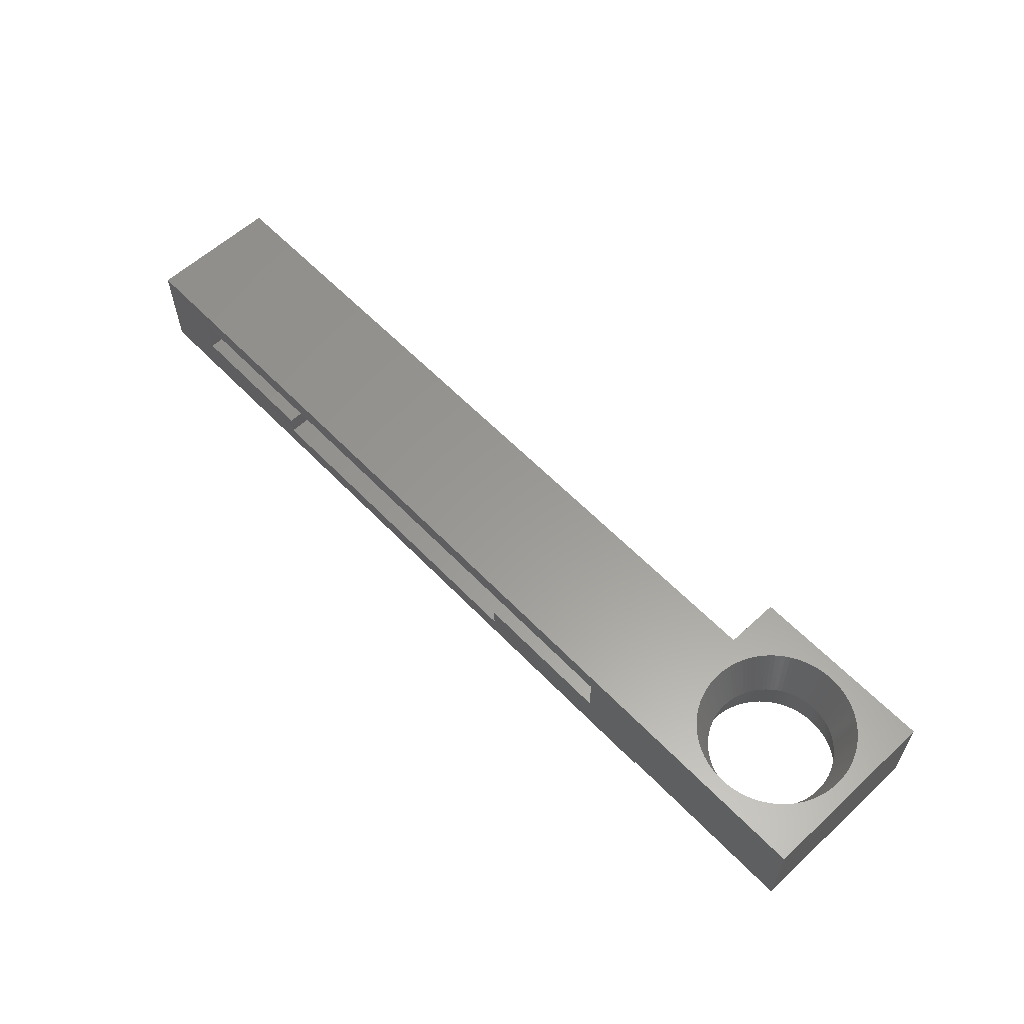
<metadata>
{"format":"stl","ext":"stl","renderer":"f3d","projection":"perspective","resolution":1024,"background":"white","views":[{"elev":59.5,"azim":-133.4,"up":"+Y"}]}
</metadata>
<code>
# stl→obj: 441 verts, 882 faces
v -5.722e-07 -4.8 9.6
v -5.722e-07 0 0
v -5.722e-07 0 9.6
v -5.722e-07 -4.8 0
v -9.6 -4.8 9.6
v -4.8 -4.8 8.4
v -4.926 -4.8 8.396
v -5.026 -4.8 8.393
v -5.126 -4.8 8.383
v -5.251 -4.8 8.372
v -5.375 -4.8 8.352
v -5.475 -4.8 8.336
v -5.573 -4.8 8.314
v -5.695 -4.8 8.287
v -5.792 -4.8 8.259
v -5.912 -4.8 8.224
v -6.031 -4.8 8.181
v -6.125 -4.8 8.147
v -6.218 -4.8 8.107
v -6.333 -4.8 8.057
v -6.422 -4.8 8.012
v -6.534 -4.8 7.955
v -6.621 -4.8 7.904
v -6.729 -4.8 7.84
v -6.833 -4.8 7.769
v -6.916 -4.8 7.712
v -6.995 -4.8 7.651
v -7.095 -4.8 7.574
v -7.17 -4.8 7.507
v -7.264 -4.8 7.424
v -7.353 -4.8 7.335
v -7.424 -4.8 7.264
v -7.491 -4.8 7.189
v -7.574 -4.8 7.095
v -7.651 -4.8 6.995
v -7.712 -4.8 6.916
v -7.769 -4.8 6.833
v -7.84 -4.8 6.729
v -7.891 -4.8 6.642
v -7.955 -4.8 6.534
v -8 -4.8 6.445
v -8.057 -4.8 6.333
v -8.107 -4.8 6.218
v -8.147 -4.8 6.125
v -8.224 -4.8 5.912
v -8.259 -4.8 5.792
v -8.287 -4.8 5.695
v -8.309 -4.8 5.597
v -8.336 -4.8 5.475
v -8.356 -4.8 5.35
v -8.372 -4.8 5.251
v -8.381 -4.8 5.151
v -8.393 -4.8 5.026
v -8.397 -4.8 4.9
v -8.4 -4.8 4.8
v -9.6 -4.8 0
v -8.397 -4.8 4.7
v -8.393 -4.8 4.574
v -8.381 -4.8 4.449
v -8.372 -4.8 4.349
v -8.356 -4.8 4.25
v -8.336 -4.8 4.125
v -8.309 -4.8 4.003
v -8.097 -4.8 3.359
v -8.147 -4.8 3.475
v -4.9 -4.8 1.203
v -4.8 -4.8 1.2
v -5.026 -4.8 1.207
v -5.151 -4.8 1.219
v -5.251 -4.8 1.228
v -5.35 -4.8 1.244
v -5.475 -4.8 1.264
v -5.597 -4.8 1.291
v -5.695 -4.8 1.313
v -5.792 -4.8 1.341
v -5.912 -4.8 1.376
v -6.125 -4.8 1.453
v -6.241 -4.8 1.503
v -6.333 -4.8 1.543
v -6.422 -4.8 1.588
v -6.534 -4.8 1.645
v -6.642 -4.8 1.709
v -6.729 -4.8 1.76
v -6.916 -4.8 1.888
v -6.995 -4.8 1.949
v -7.095 -4.8 2.026
v -7.17 -4.8 2.093
v -7.264 -4.8 2.176
v -7.424 -4.8 2.336
v -7.507 -4.8 2.43
v -7.574 -4.8 2.505
v -7.651 -4.8 2.605
v -7.712 -4.8 2.684
v -7.84 -4.8 2.871
v -7.891 -4.8 2.958
v -7.955 -4.8 3.066
v -8.012 -4.8 3.178
v -8.057 -4.8 3.267
v -8.224 -4.8 3.688
v -8.259 -4.8 3.808
v -8.287 -4.8 3.905
v -4.674 -4.8 8.396
v -4.574 -4.8 8.393
v -4.474 -4.8 8.383
v -4.349 -4.8 8.372
v -4.225 -4.8 8.352
v -4.125 -4.8 8.336
v -4.027 -4.8 8.314
v -3.905 -4.8 8.287
v -3.808 -4.8 8.259
v -3.688 -4.8 8.224
v -3.569 -4.8 8.181
v -3.475 -4.8 8.147
v -3.382 -4.8 8.107
v -3.267 -4.8 8.057
v -3.155 -4.8 8
v -3.066 -4.8 7.955
v -2.979 -4.8 7.904
v -2.871 -4.8 7.84
v -2.767 -4.8 7.769
v -2.684 -4.8 7.712
v -2.605 -4.8 7.651
v -2.505 -4.8 7.574
v -2.411 -4.8 7.491
v -2.336 -4.8 7.424
v -2.176 -4.8 7.264
v -2.109 -4.8 7.189
v -2.026 -4.8 7.095
v -1.949 -4.8 6.995
v -1.888 -4.8 6.916
v -1.831 -4.8 6.833
v -1.76 -4.8 6.729
v -1.696 -4.8 6.621
v -1.645 -4.8 6.534
v -1.6 -4.8 6.445
v -1.543 -4.8 6.333
v -1.493 -4.8 6.218
v -1.453 -4.8 6.125
v -1.419 -4.8 6.031
v -1.376 -4.8 5.912
v -1.341 -4.8 5.792
v -1.313 -4.8 5.695
v -1.286 -4.8 5.573
v -1.264 -4.8 5.475
v -1.248 -4.8 5.375
v -1.228 -4.8 5.251
v -1.217 -4.8 5.126
v -1.207 -4.8 5.026
v -1.204 -4.8 4.926
v -1.2 -4.8 4.8
v -1.204 -4.8 4.674
v -1.207 -4.8 4.574
v -1.217 -4.8 4.474
v -1.228 -4.8 4.349
v -1.248 -4.8 4.225
v -1.264 -4.8 4.125
v -1.286 -4.8 4.027
v -1.313 -4.8 3.905
v -4.7 -4.8 1.203
v -4.574 -4.8 1.207
v -4.449 -4.8 1.219
v -4.349 -4.8 1.228
v -4.25 -4.8 1.244
v -4.125 -4.8 1.264
v -4.003 -4.8 1.291
v -1.341 -4.8 3.808
v -1.376 -4.8 3.688
v -1.419 -4.8 3.569
v -1.453 -4.8 3.475
v -1.493 -4.8 3.382
v -1.543 -4.8 3.267
v -1.588 -4.8 3.178
v -1.645 -4.8 3.066
v -1.696 -4.8 2.979
v -1.76 -4.8 2.871
v -1.831 -4.8 2.767
v -1.888 -4.8 2.684
v -1.949 -4.8 2.605
v -2.026 -4.8 2.505
v -2.093 -4.8 2.43
v -2.176 -4.8 2.336
v -2.265 -4.8 2.247
v -2.336 -4.8 2.176
v -2.411 -4.8 2.109
v -2.505 -4.8 2.026
v -2.605 -4.8 1.949
v -2.684 -4.8 1.888
v -2.767 -4.8 1.831
v -2.871 -4.8 1.76
v -2.958 -4.8 1.709
v -3.066 -4.8 1.645
v -3.155 -4.8 1.6
v -3.267 -4.8 1.543
v -3.382 -4.8 1.493
v -3.475 -4.8 1.453
v -3.688 -4.8 1.376
v -3.808 -4.8 1.341
v -3.905 -4.8 1.313
v -4.8 0 8.8
v -9.6 0 9.6
v -4.549 0 8.792
v -4.299 0 8.768
v -4.05 0 8.729
v -3.805 0 8.674
v -3.564 0 8.604
v -3.328 0 8.519
v -3.097 0 8.419
v -2.873 0 8.305
v -2.657 0 8.177
v -2.449 0 8.036
v -2.25 0 7.882
v -2.062 0 7.716
v -1.884 0 7.538
v -1.718 0 7.35
v -1.564 0 7.151
v -1.423 0 6.943
v -1.295 0 6.727
v -1.181 0 6.503
v -1.081 0 6.272
v -0.9958 0 6.036
v -0.9257 0 5.795
v -0.8709 0 5.55
v -0.8315 0 5.301
v -0.8079 0 5.051
v -0.8 0 4.8
v -0.8079 0 4.549
v -4.549 0 0.8079
v -4.8 0 0.8
v -4.299 0 0.8315
v -4.05 0 0.8709
v -3.805 0 0.9257
v -3.564 0 0.9958
v -3.328 0 1.081
v -3.097 0 1.181
v -2.873 0 1.295
v -2.657 0 1.423
v -2.449 0 1.564
v -2.25 0 1.718
v -2.062 0 1.884
v -1.884 0 2.062
v -1.718 0 2.25
v -1.564 0 2.449
v -1.423 0 2.657
v -1.295 0 2.873
v -1.181 0 3.097
v -1.081 0 3.328
v -0.9958 0 3.564
v -0.9257 0 3.805
v -0.8709 0 4.05
v -0.8315 0 4.299
v -5.051 0 8.792
v -5.301 0 8.768
v -5.55 0 8.729
v -5.795 0 8.674
v -6.036 0 8.604
v -6.272 0 8.519
v -6.503 0 8.419
v -6.727 0 8.305
v -6.943 0 8.177
v -7.151 0 8.036
v -7.35 0 7.882
v -7.538 0 7.716
v -7.716 0 7.538
v -7.882 0 7.35
v -8.036 0 7.151
v -8.177 0 6.943
v -8.305 0 6.727
v -8.419 0 6.503
v -8.519 0 6.272
v -8.604 0 6.036
v -8.674 0 5.795
v -8.729 0 5.55
v -8.768 0 5.301
v -8.792 0 5.051
v -8.8 0 4.8
v -9.6 0 0
v -8.792 0 4.549
v -8.768 0 4.299
v -5.051 0 0.8079
v -8.729 0 4.05
v -8.674 0 3.805
v -8.604 0 3.564
v -8.519 0 3.328
v -8.419 0 3.097
v -8.305 0 2.873
v -8.177 0 2.657
v -8.036 0 2.449
v -7.882 0 2.25
v -7.716 0 2.062
v -7.538 0 1.884
v -7.35 0 1.718
v -7.151 0 1.564
v -6.943 0 1.423
v -6.727 0 1.295
v -6.503 0 1.181
v -6.272 0 1.081
v -6.036 0 0.9958
v -5.795 0 0.9257
v -5.55 0 0.8709
v -5.301 0 0.8315
v -1.6 -2.4 4.8
v -3.622 -2.4 7.775
v -3.811 -2.4 7.843
v -6.84 -2.4 7.266
v -7.133 -2.4 6.991
v -7.266 -2.4 6.84
v -4.8 -2.4 1.6
v -4.599 -2.4 1.606
v -2.467 -2.4 2.609
v -2.609 -2.4 2.467
v -1.905 -2.4 3.438
v -1.996 -2.4 3.258
v -6.991 -2.4 7.133
v -3.438 -2.4 1.905
v -7.843 -2.4 5.789
v -2.211 -2.4 2.919
v -2.334 -2.4 2.76
v -1.701 -2.4 5.596
v -1.757 -2.4 5.789
v -5.001 -2.4 1.606
v -5.789 -2.4 7.843
v -1.825 -2.4 5.978
v -6.342 -2.4 1.996
v -6.515 -2.4 2.098
v -5.978 -2.4 7.775
v -7.389 -2.4 6.681
v -1.905 -2.4 6.162
v -7.695 -2.4 6.162
v -7.775 -2.4 5.978
v -7.389 -2.4 2.919
v -7.266 -2.4 2.76
v -7.943 -2.4 4.2
v -2.76 -2.4 2.334
v -5.4 -2.4 1.657
v -7.133 -2.4 2.609
v -1.625 -2.4 4.399
v -5.596 -2.4 7.899
v -1.701 -2.4 4.004
v -1.996 -2.4 6.342
v -2.098 -2.4 6.515
v -4.399 -2.4 7.975
v -1.625 -2.4 5.201
v -1.657 -2.4 4.2
v -2.76 -2.4 7.266
v -2.919 -2.4 7.389
v -4.2 -2.4 1.657
v -1.657 -2.4 5.4
v -5.201 -2.4 7.975
v -6.342 -2.4 7.604
v -6.162 -2.4 1.905
v -5.978 -2.4 1.825
v -3.622 -2.4 1.825
v -7.502 -2.4 6.515
v -3.085 -2.4 7.502
v -6.991 -2.4 2.467
v -7.943 -2.4 5.4
v -1.757 -2.4 3.811
v -7.775 -2.4 3.622
v -7.843 -2.4 3.811
v -4.8 -2.4 8
v -5.4 -2.4 7.943
v -6.515 -2.4 7.502
v -7.994 -2.4 5.001
v -8 -2.4 4.8
v -4.599 -2.4 7.994
v -7.975 -2.4 5.201
v -5.201 -2.4 1.625
v -6.681 -2.4 2.211
v -4.004 -2.4 7.899
v -4.2 -2.4 7.943
v -2.211 -2.4 6.681
v -2.334 -2.4 6.84
v -3.258 -2.4 1.996
v -3.438 -2.4 7.695
v -2.609 -2.4 7.133
v -7.502 -2.4 3.085
v -6.162 -2.4 7.695
v -7.604 -2.4 3.258
v -3.085 -2.4 2.098
v -7.994 -2.4 4.599
v -7.975 -2.4 4.399
v -5.001 -2.4 7.994
v -5.789 -2.4 1.757
v -2.098 -2.4 3.085
v -1.606 -2.4 5.001
v -1.606 -2.4 4.599
v -6.681 -2.4 7.389
v -7.695 -2.4 3.438
v -7.899 -2.4 5.596
v -1.825 -2.4 3.622
v -2.467 -2.4 6.991
v -4.399 -2.4 1.625
v -7.604 -2.4 6.342
v -3.811 -2.4 1.757
v -4.004 -2.4 1.701
v -5.596 -2.4 1.701
v -6.84 -2.4 2.334
v -2.919 -2.4 2.211
v -7.899 -2.4 4.004
v -3.258 -2.4 7.604
v 10.7 -4 3.8
v 14.6 -5 3.8
v 14.6 -4 3.8
v 10.6 -5 3.8
v 10.6 -4 3.8
v 14.6 -4 6.8
v 14.6 -5 6.8
v 10.6 -5 6.8
v 10.6 -4 6.8
v 10.7 -4 6.8
v 29.2 -3 3.8
v 33.2 -4 3.8
v 33.2 -3 3.8
v 29.2 -4 3.8
v 33.2 -3 6.8
v 33.2 -4 6.8
v 34.95 -3 6.8
v 27.7 -3 0
v 34.95 -3 0
v 27.7 -3 6.8
v 29.2 -3 6.8
v 3.45 -1 0
v 34.95 -1 6.8
v 3.45 -1 6.8
v 34.95 -1 0
v 27.7 -4 6.8
v 27.7 -4 0
v 10.7 -4 0
v 3.45 -3 6.8
v 3.45 -3 0
v 0 -5 6.8
v 0 -5 0
v 38.4 -5 6.8
v 38.4 -5 0
v 29.2 -4 6.8
v 38.4 0 6.8
v 0 0 6.8
v 10.7 -3 6.8
v 38.4 0 0
v 10.7 -3 0
v 0 0 0
f 1 2 3
f 2 1 4
f 5 6 1
f 5 7 6
f 5 8 7
f 5 9 8
f 5 10 9
f 5 11 10
f 5 12 11
f 5 13 12
f 5 14 13
f 5 15 14
f 5 16 15
f 5 17 16
f 5 18 17
f 5 19 18
f 5 20 19
f 5 21 20
f 5 22 21
f 5 23 22
f 5 24 23
f 5 25 24
f 5 26 25
f 5 27 26
f 5 28 27
f 5 29 28
f 5 30 29
f 5 31 30
f 5 32 31
f 5 33 32
f 5 34 33
f 5 35 34
f 5 36 35
f 5 37 36
f 5 38 37
f 5 39 38
f 5 40 39
f 5 41 40
f 5 42 41
f 5 43 42
f 5 44 43
f 5 45 44
f 5 46 45
f 5 47 46
f 5 48 47
f 5 49 48
f 5 50 49
f 5 51 50
f 5 52 51
f 5 53 52
f 5 54 53
f 5 55 54
f 56 55 5
f 55 56 57
f 57 56 58
f 58 56 59
f 59 56 60
f 60 56 61
f 61 56 62
f 62 56 63
f 56 64 65
f 66 56 67
f 68 56 66
f 69 56 68
f 70 56 69
f 71 56 70
f 72 56 71
f 73 56 72
f 74 56 73
f 75 56 74
f 76 56 75
f 77 56 76
f 78 56 77
f 79 56 78
f 80 56 79
f 81 56 80
f 82 56 81
f 83 56 82
f 84 56 83
f 85 56 84
f 86 56 85
f 87 56 86
f 88 56 87
f 89 56 88
f 90 56 89
f 91 56 90
f 92 56 91
f 93 56 92
f 94 56 93
f 95 56 94
f 96 56 95
f 97 56 96
f 98 56 97
f 64 56 98
f 99 56 65
f 100 56 99
f 101 56 100
f 63 56 101
f 102 1 6
f 103 1 102
f 104 1 103
f 105 1 104
f 106 1 105
f 107 1 106
f 108 1 107
f 109 1 108
f 110 1 109
f 111 1 110
f 112 1 111
f 113 1 112
f 114 1 113
f 115 1 114
f 116 1 115
f 117 1 116
f 118 1 117
f 119 1 118
f 120 1 119
f 121 1 120
f 122 1 121
f 123 1 122
f 124 1 123
f 125 1 124
f 126 1 125
f 127 1 126
f 128 1 127
f 129 1 128
f 130 1 129
f 131 1 130
f 132 1 131
f 133 1 132
f 134 1 133
f 135 1 134
f 136 1 135
f 137 1 136
f 138 1 137
f 139 1 138
f 140 1 139
f 141 1 140
f 142 1 141
f 143 1 142
f 144 1 143
f 145 1 144
f 146 1 145
f 147 1 146
f 148 1 147
f 149 1 148
f 150 1 149
f 4 150 151
f 4 151 152
f 4 152 153
f 4 153 154
f 4 154 155
f 4 155 156
f 4 156 157
f 4 157 158
f 4 67 56
f 67 4 159
f 159 4 160
f 160 4 161
f 161 4 162
f 162 4 163
f 163 4 164
f 164 4 165
f 150 4 1
f 166 4 158
f 167 4 166
f 168 4 167
f 169 4 168
f 170 4 169
f 171 4 170
f 172 4 171
f 173 4 172
f 174 4 173
f 175 4 174
f 176 4 175
f 177 4 176
f 178 4 177
f 179 4 178
f 180 4 179
f 181 4 180
f 182 4 181
f 183 4 182
f 184 4 183
f 185 4 184
f 186 4 185
f 187 4 186
f 188 4 187
f 189 4 188
f 190 4 189
f 191 4 190
f 192 4 191
f 193 4 192
f 194 4 193
f 195 4 194
f 196 4 195
f 197 4 196
f 198 4 197
f 165 4 198
f 3 199 200
f 3 201 199
f 3 202 201
f 3 203 202
f 3 204 203
f 3 205 204
f 3 206 205
f 3 207 206
f 3 208 207
f 3 209 208
f 3 210 209
f 3 211 210
f 3 212 211
f 3 213 212
f 3 214 213
f 3 215 214
f 3 216 215
f 3 217 216
f 3 218 217
f 3 219 218
f 3 220 219
f 3 221 220
f 3 222 221
f 3 223 222
f 3 224 223
f 3 225 224
f 2 225 3
f 225 2 226
f 227 2 228
f 229 2 227
f 230 2 229
f 231 2 230
f 232 2 231
f 233 2 232
f 234 2 233
f 235 2 234
f 236 2 235
f 237 2 236
f 238 2 237
f 239 2 238
f 240 2 239
f 241 2 240
f 242 2 241
f 243 2 242
f 244 2 243
f 245 2 244
f 246 2 245
f 247 2 246
f 248 2 247
f 249 2 248
f 250 2 249
f 226 2 250
f 251 200 199
f 252 200 251
f 253 200 252
f 254 200 253
f 255 200 254
f 256 200 255
f 257 200 256
f 258 200 257
f 259 200 258
f 260 200 259
f 261 200 260
f 262 200 261
f 263 200 262
f 264 200 263
f 265 200 264
f 266 200 265
f 267 200 266
f 268 200 267
f 269 200 268
f 270 200 269
f 271 200 270
f 272 200 271
f 273 200 272
f 274 200 273
f 275 200 274
f 276 275 277
f 276 277 278
f 276 228 2
f 228 276 279
f 275 276 200
f 280 276 278
f 281 276 280
f 282 276 281
f 283 276 282
f 284 276 283
f 285 276 284
f 286 276 285
f 287 276 286
f 288 276 287
f 289 276 288
f 290 276 289
f 291 276 290
f 292 276 291
f 293 276 292
f 294 276 293
f 295 276 294
f 296 276 295
f 297 276 296
f 298 276 297
f 299 276 298
f 300 276 299
f 279 276 300
f 56 200 276
f 200 56 5
f 200 1 3
f 1 200 5
f 56 2 4
f 2 56 276
f 224 225 301
f 206 302 303
f 260 304 261
f 305 306 263
f 307 308 228
f 309 239 310
f 311 245 312
f 313 305 263
f 234 233 314
f 270 315 271
f 316 242 317
f 221 318 319
f 320 228 279
f 205 206 303
f 254 321 255
f 219 319 322
f 323 294 293
f 324 323 293
f 220 221 319
f 321 325 256
f 306 326 265
f 218 219 327
f 328 329 269
f 330 331 287
f 332 280 278
f 239 238 333
f 334 300 299
f 335 289 288
f 250 249 336
f 337 321 254
f 262 313 263
f 249 248 338
f 217 339 340
f 238 237 333
f 332 281 280
f 202 203 341
f 223 224 342
f 343 249 338
f 210 344 345
f 219 322 327
f 346 230 229
f 307 228 320
f 240 239 309
f 225 226 301
f 221 222 318
f 222 342 347
f 334 299 298
f 252 348 253
f 257 349 258
f 350 351 295
f 314 233 352
f 265 353 266
f 209 210 354
f 355 291 290
f 264 306 265
f 320 279 300
f 267 328 268
f 263 306 264
f 310 239 333
f 217 218 327
f 272 356 273
f 222 347 318
f 338 248 357
f 358 282 359
f 282 358 283
f 199 201 360
f 199 360 251
f 253 361 337
f 259 362 260
f 363 364 275
f 201 341 365
f 356 366 273
f 367 300 334
f 226 250 336
f 204 205 303
f 222 223 342
f 245 244 312
f 215 216 340
f 293 368 324
f 368 293 292
f 231 230 346
f 258 362 259
f 203 369 370
f 215 371 372
f 373 235 314
f 204 369 203
f 206 207 374
f 212 375 344
f 206 374 302
f 201 365 360
f 202 341 201
f 308 227 228
f 330 286 376
f 286 330 287
f 256 377 257
f 378 376 286
f 236 235 373
f 348 361 253
f 204 303 369
f 242 241 317
f 379 236 373
f 210 345 354
f 241 240 309
f 377 349 257
f 378 285 284
f 380 381 278
f 329 270 269
f 270 329 315
f 207 208 374
f 253 337 254
f 360 382 251
f 251 382 348
f 208 209 354
f 326 353 265
f 247 246 357
f 323 350 295
f 237 236 379
f 380 278 277
f 383 298 297
f 349 362 258
f 211 212 344
f 244 243 384
f 224 385 342
f 336 249 343
f 386 226 336
f 301 226 386
f 216 217 340
f 378 286 285
f 271 356 272
f 362 387 260
f 215 340 371
f 358 388 284
f 251 348 252
f 315 389 271
f 261 313 262
f 210 211 344
f 390 246 311
f 359 282 281
f 317 241 309
f 248 247 357
f 219 220 319
f 274 363 275
f 229 227 308
f 358 284 283
f 213 372 391
f 214 215 372
f 246 245 311
f 331 288 287
f 392 229 308
f 357 246 390
f 266 393 267
f 394 231 395
f 203 370 341
f 355 289 335
f 289 355 290
f 255 321 256
f 383 396 298
f 355 397 291
f 387 304 260
f 367 320 300
f 232 231 394
f 346 229 392
f 393 328 267
f 224 301 385
f 395 231 346
f 333 237 398
f 398 237 379
f 323 295 294
f 397 292 291
f 366 363 273
f 268 328 269
f 273 363 274
f 331 335 288
f 297 351 383
f 351 297 296
f 304 313 261
f 325 377 256
f 396 334 298
f 217 327 339
f 389 356 271
f 213 214 372
f 397 368 292
f 399 359 281
f 208 400 374
f 388 378 284
f 380 277 275
f 375 213 391
f 213 375 212
f 208 354 400
f 384 242 316
f 312 244 384
f 351 296 295
f 353 393 266
f 232 352 233
f 352 232 394
f 235 234 314
f 243 242 384
f 332 399 281
f 364 380 275
f 381 332 278
f 18 377 325
f 377 18 19
f 307 159 308
f 159 307 67
f 150 149 301
f 149 385 301
f 385 149 148
f 321 16 17
f 355 86 397
f 86 355 87
f 137 136 327
f 313 30 31
f 109 303 110
f 303 109 369
f 171 170 311
f 182 310 183
f 310 182 309
f 373 192 191
f 192 373 314
f 146 145 342
f 369 109 108
f 151 386 152
f 386 151 301
f 127 391 372
f 391 127 126
f 131 371 340
f 371 131 130
f 191 190 373
f 337 13 14
f 14 321 337
f 321 14 15
f 89 355 335
f 355 89 88
f 136 135 327
f 111 110 303
f 304 27 28
f 313 29 30
f 158 157 338
f 151 150 301
f 57 364 55
f 364 57 380
f 176 175 384
f 99 359 100
f 102 6 360
f 348 9 10
f 175 174 384
f 17 325 321
f 325 17 18
f 75 383 76
f 350 78 351
f 78 350 79
f 33 305 32
f 305 33 306
f 102 365 103
f 365 102 360
f 314 195 194
f 195 314 352
f 94 330 376
f 330 94 93
f 95 378 96
f 7 382 360
f 382 7 8
f 80 323 81
f 133 132 340
f 98 378 388
f 378 98 97
f 173 172 312
f 158 357 166
f 357 158 338
f 154 153 336
f 26 304 387
f 304 26 27
f 197 196 394
f 120 345 121
f 345 120 354
f 341 105 104
f 155 154 336
f 181 180 309
f 77 351 78
f 177 317 178
f 317 177 316
f 124 123 344
f 41 393 40
f 393 41 328
f 353 37 38
f 101 359 399
f 359 101 100
f 25 387 362
f 387 25 26
f 9 382 8
f 382 9 348
f 115 114 374
f 176 316 177
f 316 176 384
f 45 329 44
f 329 45 315
f 91 331 92
f 351 76 383
f 76 351 77
f 71 334 72
f 377 19 20
f 189 188 379
f 72 334 73
f 167 166 357
f 365 104 103
f 104 365 341
f 186 185 333
f 58 380 57
f 87 355 88
f 168 167 357
f 64 388 358
f 388 64 98
f 160 308 159
f 48 389 47
f 389 48 356
f 168 390 169
f 390 168 357
f 66 320 68
f 169 311 170
f 311 169 390
f 156 338 157
f 338 156 343
f 352 196 195
f 196 352 394
f 164 346 163
f 193 192 314
f 52 366 51
f 366 52 363
f 164 165 346
f 393 39 40
f 89 335 90
f 63 332 62
f 112 111 303
f 394 198 197
f 198 394 395
f 119 118 354
f 112 302 113
f 302 112 303
f 179 309 180
f 309 179 317
f 362 23 24
f 99 358 359
f 358 99 65
f 160 161 308
f 333 187 186
f 187 333 398
f 59 380 58
f 153 386 336
f 386 153 152
f 356 49 50
f 194 193 314
f 130 372 371
f 372 130 129
f 20 349 377
f 349 20 21
f 116 115 374
f 310 184 183
f 184 310 333
f 173 384 174
f 384 173 312
f 106 105 341
f 113 374 114
f 374 113 302
f 397 84 368
f 84 397 85
f 135 339 327
f 339 135 134
f 182 181 309
f 155 343 156
f 343 155 336
f 171 312 172
f 312 171 311
f 37 326 36
f 326 37 353
f 379 190 189
f 190 379 373
f 396 73 334
f 73 396 74
f 32 313 31
f 313 32 305
f 307 66 67
f 66 307 320
f 59 381 380
f 381 59 60
f 306 33 34
f 28 313 304
f 313 28 29
f 383 74 396
f 74 383 75
f 120 119 354
f 106 370 107
f 370 106 341
f 356 48 49
f 63 399 332
f 399 63 101
f 62 332 61
f 363 52 53
f 323 79 350
f 79 323 80
f 116 400 117
f 400 116 374
f 360 6 7
f 328 42 43
f 321 15 16
f 64 358 65
f 60 332 381
f 332 60 61
f 185 184 333
f 129 128 372
f 392 161 162
f 161 392 308
f 47 315 46
f 315 47 389
f 324 82 323
f 82 324 83
f 39 353 38
f 353 39 393
f 398 188 187
f 188 398 379
f 95 376 378
f 376 95 94
f 85 397 86
f 147 146 342
f 179 178 317
f 68 320 69
f 363 53 54
f 54 364 363
f 364 54 55
f 348 10 11
f 306 34 35
f 81 323 82
f 50 366 356
f 366 50 51
f 346 162 163
f 162 346 392
f 315 45 46
f 328 41 42
f 91 335 331
f 335 91 90
f 368 83 324
f 83 368 84
f 123 122 344
f 349 21 22
f 107 369 108
f 369 107 370
f 96 378 97
f 36 306 35
f 306 36 326
f 117 354 118
f 354 117 400
f 128 127 372
f 124 375 125
f 375 124 344
f 142 319 318
f 319 142 141
f 143 142 318
f 367 69 320
f 69 367 70
f 11 361 348
f 361 11 12
f 337 12 13
f 12 337 361
f 395 165 198
f 165 395 346
f 44 328 43
f 328 44 329
f 367 71 70
f 71 367 334
f 139 322 319
f 322 139 138
f 22 362 349
f 362 22 23
f 134 340 339
f 340 134 133
f 362 24 25
f 132 131 340
f 93 331 330
f 331 93 92
f 138 327 322
f 327 138 137
f 144 318 347
f 318 144 143
f 121 344 122
f 344 121 345
f 141 140 319
f 140 139 319
f 147 385 148
f 385 147 342
f 126 375 391
f 375 126 125
f 145 347 342
f 347 145 144
f 401 402 403
f 404 401 405
f 401 404 402
f 402 406 403
f 406 402 407
f 408 405 409
f 405 408 404
f 405 410 409
f 410 405 401
f 411 412 413
f 412 411 414
f 412 415 413
f 415 412 416
f 417 413 415
f 418 413 419
f 419 413 417
f 411 420 421
f 411 418 420
f 413 418 411
f 422 423 424
f 423 422 425
f 419 423 425
f 423 419 417
f 426 403 406
f 427 403 426
f 428 403 427
f 403 428 401
f 429 422 424
f 422 429 430
f 431 404 408
f 404 432 402
f 432 404 431
f 402 433 407
f 434 402 432
f 402 434 433
f 421 420 435
f 417 436 423
f 436 424 423
f 424 437 429
f 437 424 436
f 436 417 433
f 416 417 415
f 417 416 433
f 435 433 416
f 426 435 420
f 426 433 435
f 407 426 406
f 426 407 433
f 438 409 410
f 429 409 438
f 429 408 409
f 429 431 408
f 431 429 437
f 434 419 439
f 434 427 419
f 434 428 427
f 428 430 440
f 441 430 432
f 428 432 430
f 432 428 434
f 425 439 419
f 422 439 425
f 422 441 439
f 430 441 422
f 419 427 418
f 427 420 418
f 420 427 426
f 401 438 410
f 438 401 440
f 440 401 428
f 433 439 436
f 439 433 434
f 439 437 436
f 437 439 441
f 432 437 441
f 437 432 431
f 440 429 438
f 429 440 430
f 435 411 421
f 411 435 414
f 412 435 416
f 435 412 414

</code>
